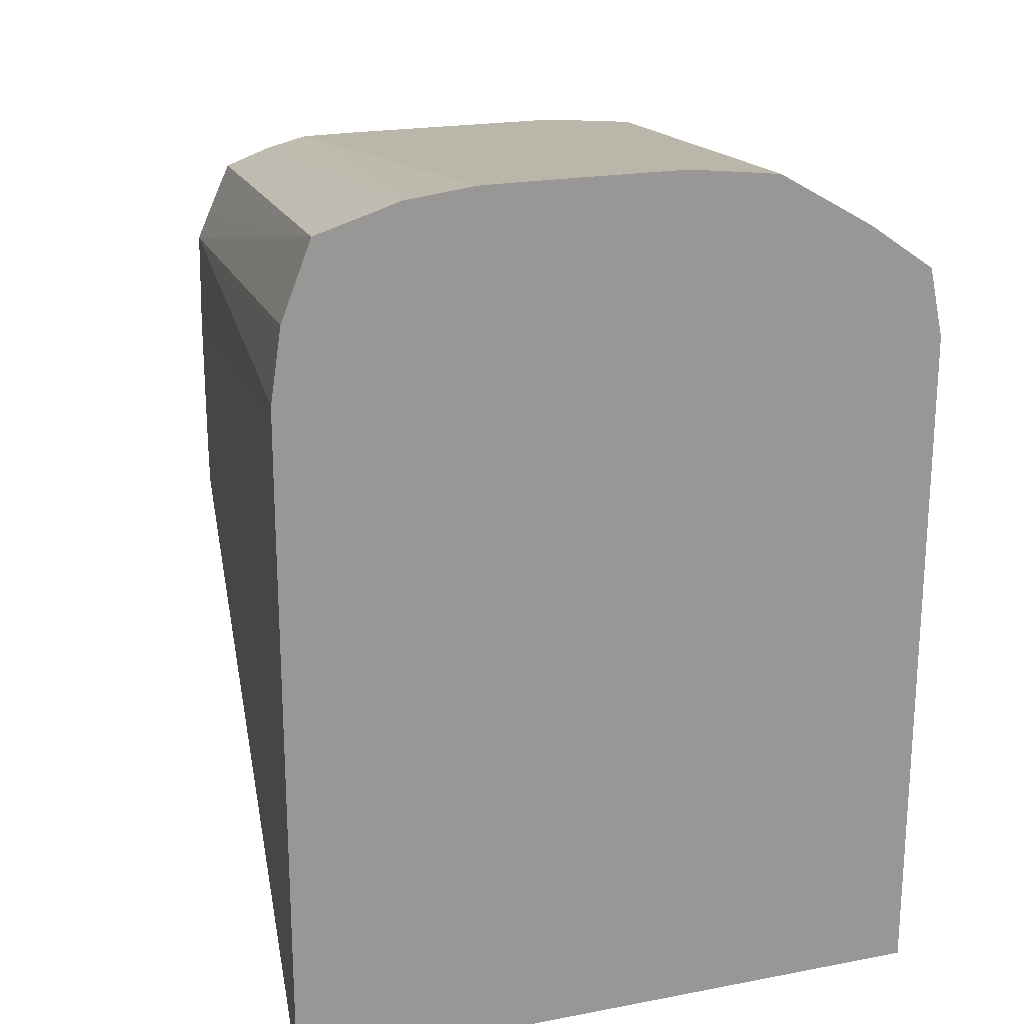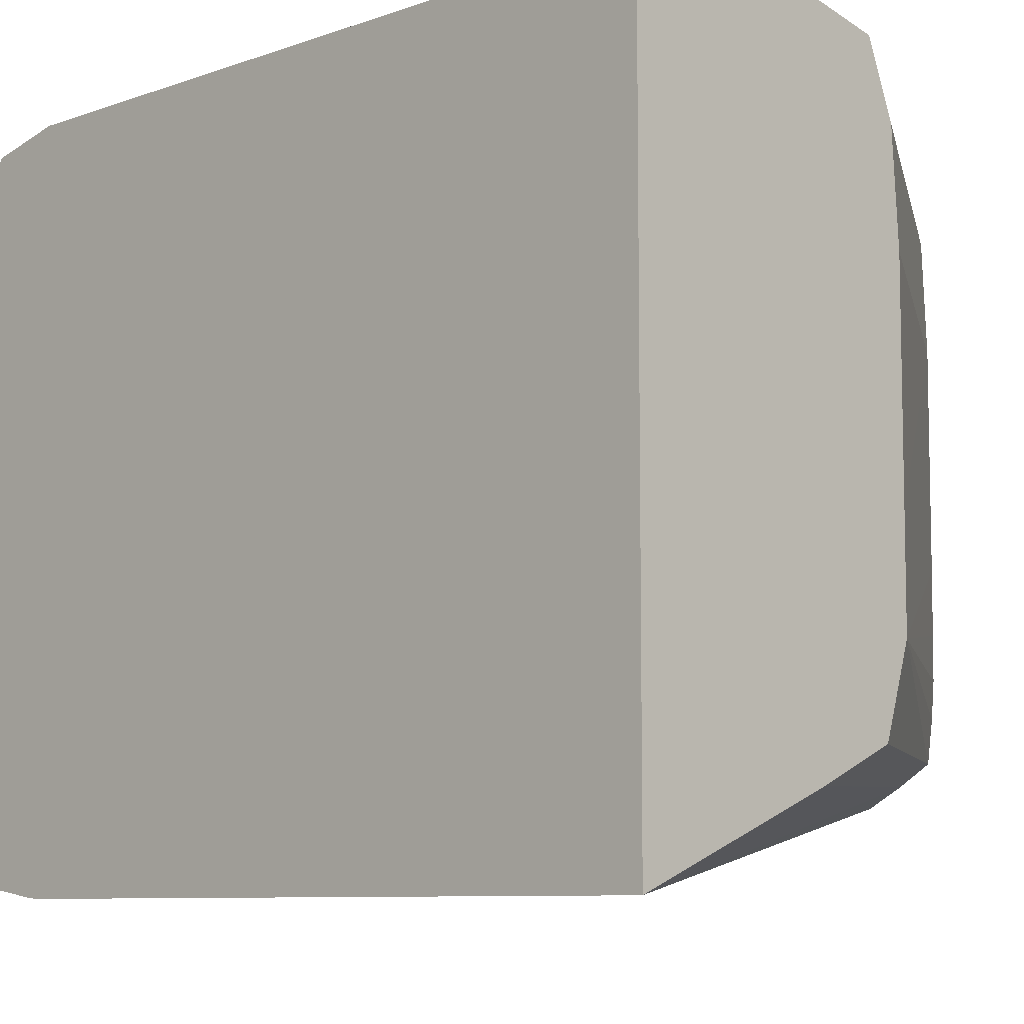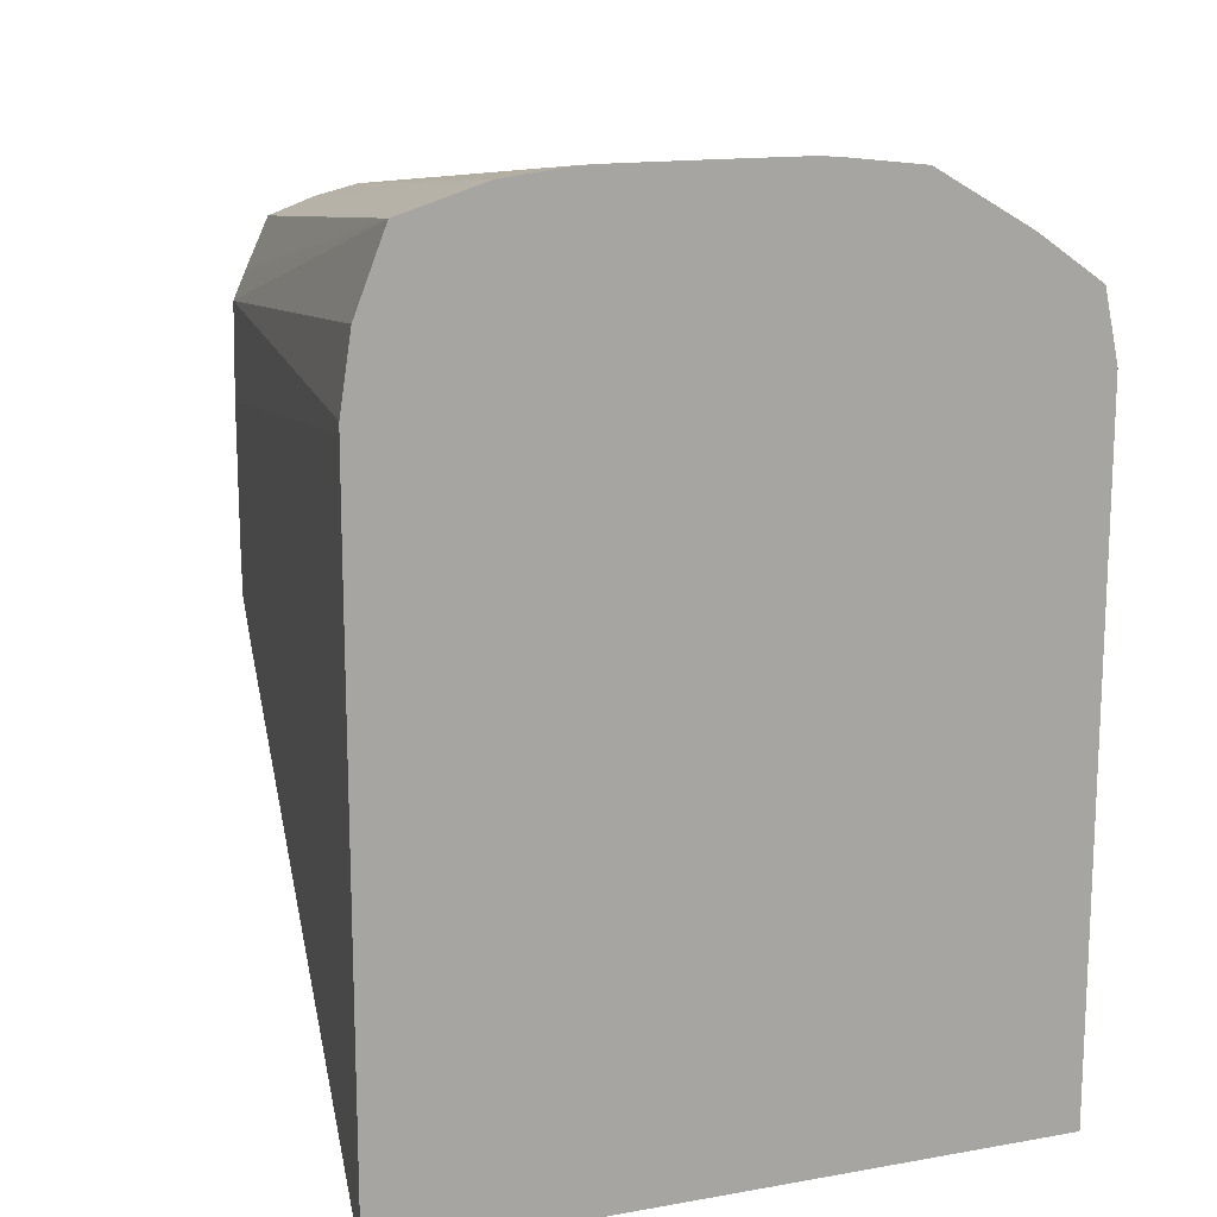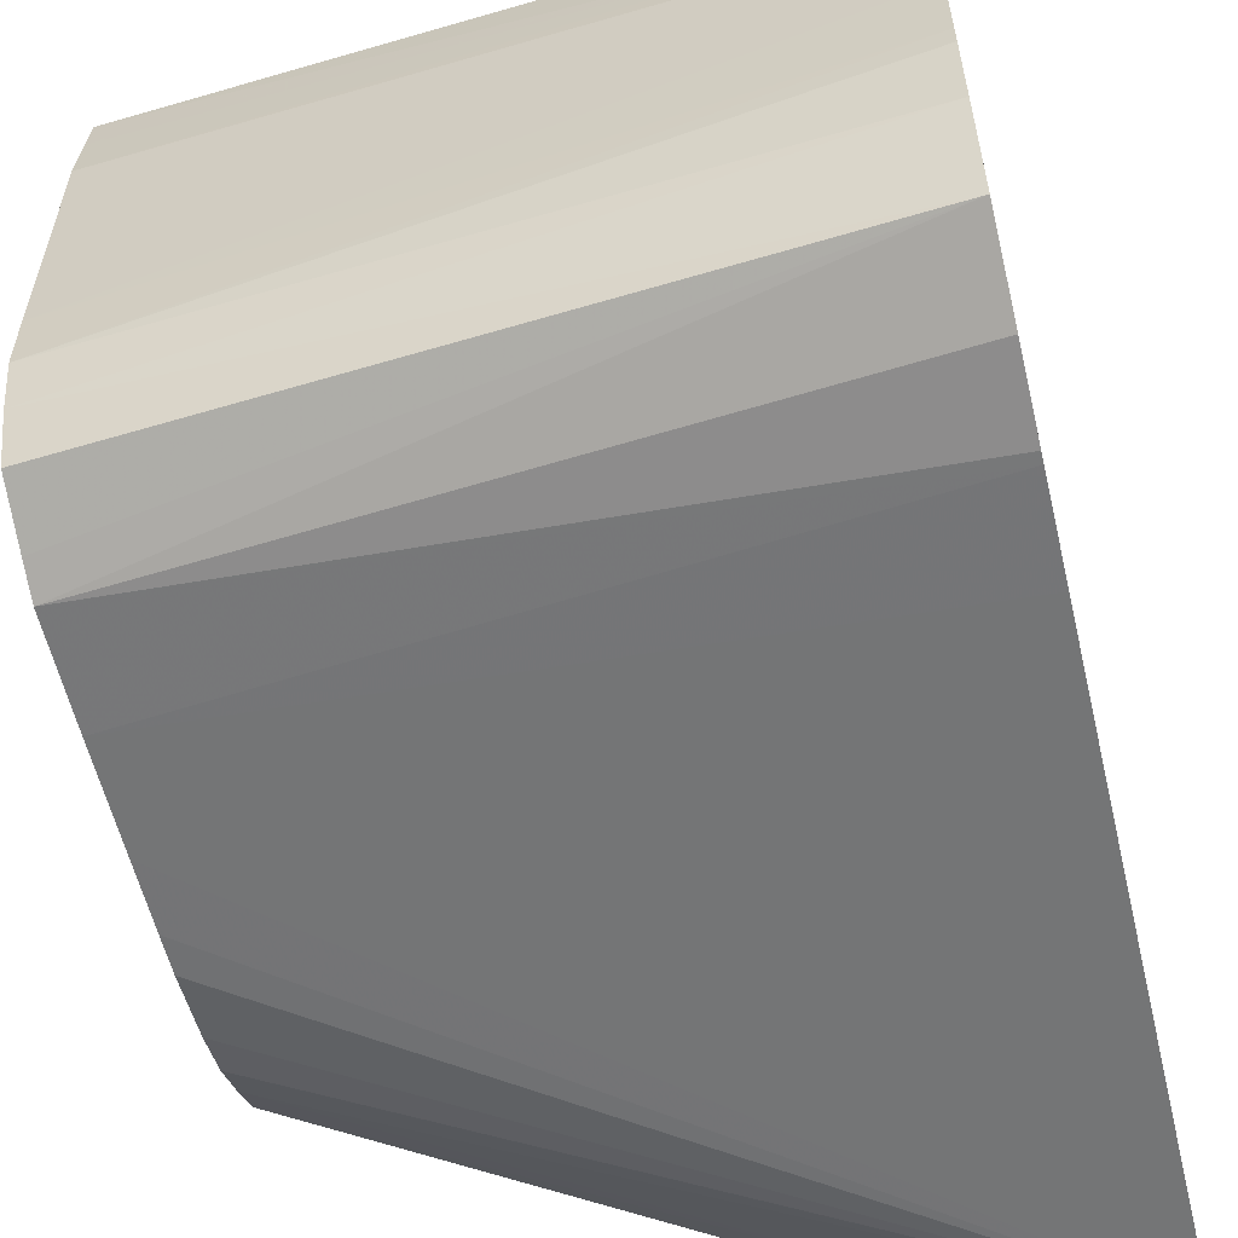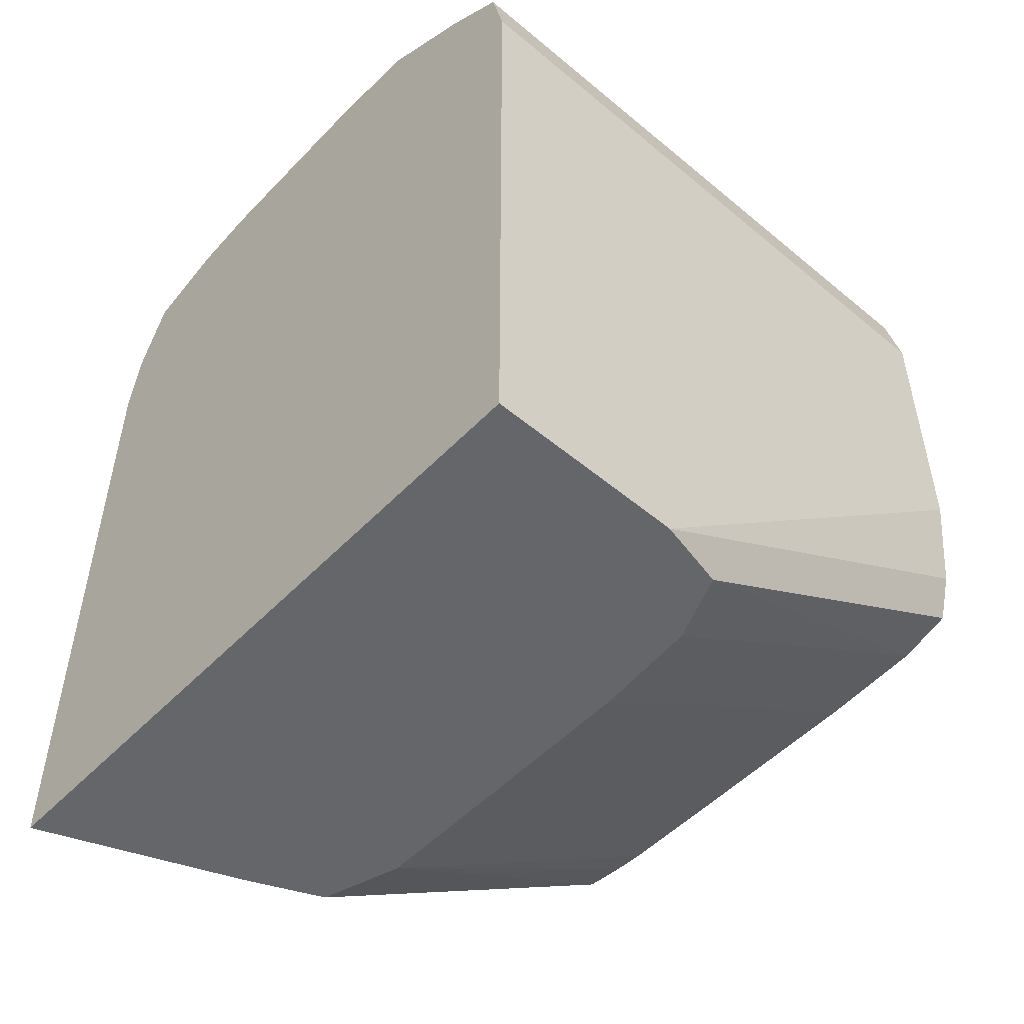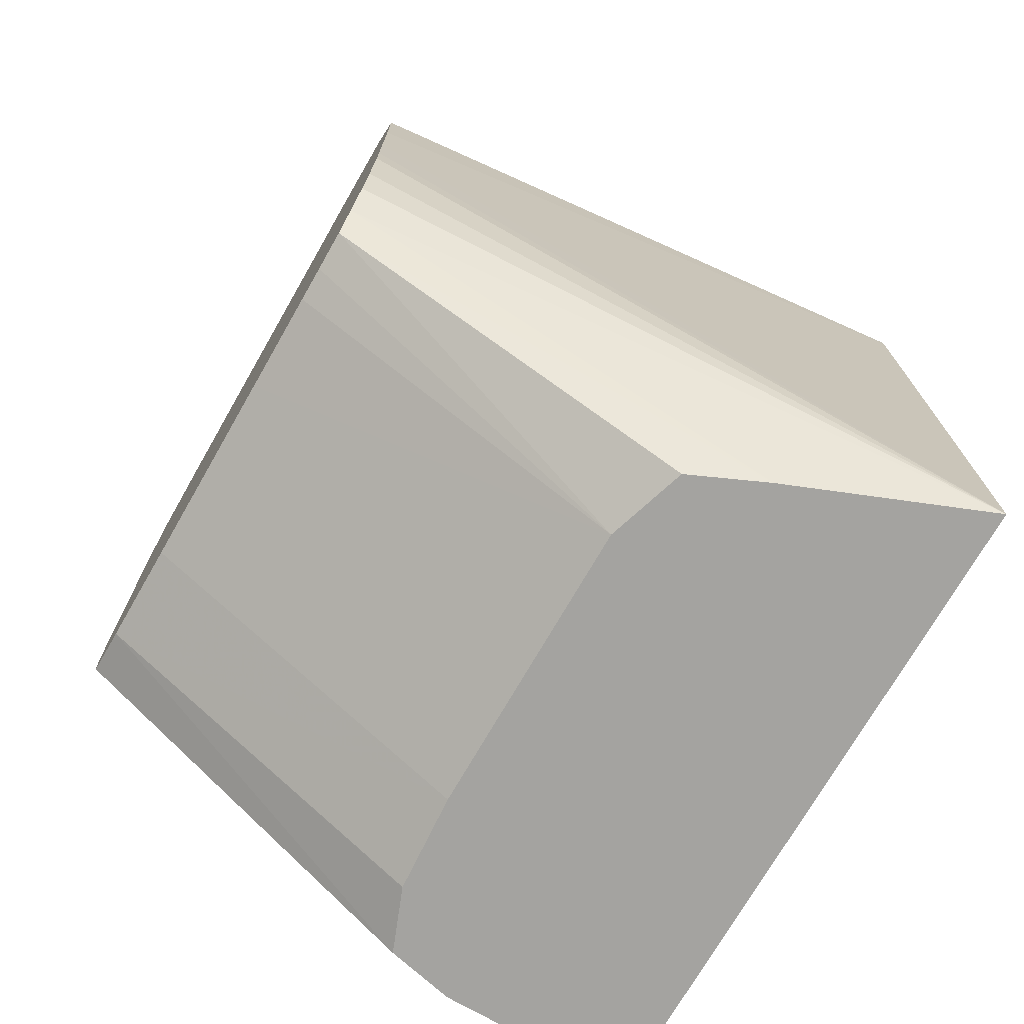
<metadata>
{"format":"obj","ext":"obj","renderer":"f3d","projection":"perspective","resolution":1024,"background":"white","views":[{"elev":20.8,"azim":-108.9,"up":"+Y"},{"elev":-8.1,"azim":-45.0,"up":"+Z"},{"elev":15.0,"azim":-110.6,"up":"+Y"},{"elev":-58.4,"azim":-166.6,"up":"+Z"},{"elev":-51.7,"azim":-42.1,"up":"+Y"},{"elev":-73.0,"azim":150.1,"up":"+Y"}]}
</metadata>
<code>
v -0.04747 -0.08435 -0.0509
v -0.05203 -0.08435 -0.0509
v -0.04747 -0.0865 -0.0509
v -0.04747 -0.08385 -0.05101
v -0.05203 -0.08385 -0.05101
v -0.05203 -0.08938 -0.0509
v -0.05134 -0.08938 -0.0509
v -0.05062 -0.08938 -0.0509
v -0.04747 -0.08725 -0.05099
v -0.04747 -0.08376 -0.0512
v -0.05203 -0.0831 -0.0522
v -0.05203 -0.08351 -0.05149
v -0.05203 -0.08938 -0.05573
v -0.05013 -0.08938 -0.05101
v -0.04747 -0.08761 -0.05109
v -0.04747 -0.08363 -0.05148
v -0.05203 -0.08304 -0.05274
v -0.05203 -0.08507 -0.05573
v -0.04747 -0.08579 -0.05528
v -0.04747 -0.08624 -0.05528
v -0.04747 -0.0865 -0.05527
v -0.04747 -0.08694 -0.05522
v -0.04747 -0.08722 -0.05514
v -0.04747 -0.08747 -0.05501
v -0.05062 -0.08938 -0.05516
v -0.04995 -0.08938 -0.05147
v -0.04747 -0.08772 -0.05146
v -0.04747 -0.0836 -0.05177
v -0.05203 -0.08302 -0.05291
v -0.04747 -0.08357 -0.0522
v -0.05203 -0.08442 -0.05573
v -0.04747 -0.08507 -0.05528
v -0.04747 -0.08769 -0.05487
v -0.05062 -0.08938 -0.05516
v -0.04995 -0.08938 -0.05148
v -0.04747 -0.08775 -0.0522
v -0.0499 -0.08938 -0.0522
v -0.05203 -0.08302 -0.05348
v -0.04747 -0.08357 -0.05392
v -0.05203 -0.08435 -0.05573
v -0.04747 -0.08435 -0.05527
v -0.04747 -0.08773 -0.05459
v -0.0499 -0.08938 -0.05434
v -0.05008 -0.08938 -0.05492
v -0.04747 -0.08775 -0.05291
v -0.0499 -0.08938 -0.0529
v -0.0499 -0.08938 -0.05363
v -0.05203 -0.08302 -0.05363
v -0.04747 -0.08357 -0.05434
v -0.05203 -0.08302 -0.05419
v -0.05203 -0.08383 -0.05565
v -0.05203 -0.08327 -0.05543
v -0.04747 -0.08414 -0.05517
v -0.04747 -0.08775 -0.05434
v -0.04747 -0.08775 -0.05405
v -0.04747 -0.08775 -0.05363
v -0.04747 -0.08365 -0.05466
v -0.05203 -0.08309 -0.05483
v -0.05203 -0.08303 -0.05434
v -0.04747 -0.08377 -0.055
f 1 2 6
f 1 6 7
f 1 7 3
f 1 3 9
f 1 9 15
f 1 15 27
f 1 27 36
f 1 36 45
f 1 45 56
f 1 56 55
f 1 55 54
f 1 54 42
f 1 42 33
f 1 33 24
f 1 24 23
f 1 23 22
f 1 22 21
f 1 21 20
f 1 20 19
f 1 19 32
f 1 32 41
f 1 41 53
f 1 53 60
f 1 60 57
f 1 57 49
f 1 49 39
f 1 39 30
f 1 30 28
f 1 28 16
f 1 16 10
f 1 10 4
f 1 4 5
f 1 5 2
f 2 5 12
f 2 12 11
f 2 11 17
f 2 17 29
f 2 29 38
f 2 38 48
f 2 48 50
f 2 50 59
f 2 59 58
f 2 58 52
f 2 52 51
f 2 51 40
f 2 40 31
f 2 31 18
f 2 18 13
f 2 13 6
f 3 7 8
f 3 8 9
f 4 10 11
f 4 11 12
f 4 12 5
f 6 13 25
f 6 25 34
f 6 34 44
f 6 44 43
f 6 43 47
f 6 47 46
f 6 46 37
f 6 37 35
f 6 35 26
f 6 26 14
f 6 14 8
f 6 8 7
f 8 14 15
f 8 15 9
f 10 16 11
f 11 16 17
f 13 18 32
f 13 32 19
f 13 19 20
f 13 20 21
f 13 21 22
f 13 22 23
f 13 23 24
f 13 24 25
f 14 26 27
f 14 27 15
f 16 28 17
f 17 28 30
f 17 30 29
f 18 31 32
f 24 33 34
f 24 34 25
f 26 35 27
f 27 35 37
f 27 37 36
f 29 30 38
f 30 39 48
f 30 48 38
f 31 40 41
f 31 41 32
f 33 42 43
f 33 43 44
f 33 44 34
f 36 37 46
f 36 46 47
f 36 47 43
f 36 43 45
f 39 49 50
f 39 50 48
f 40 51 41
f 41 51 52
f 41 52 53
f 42 54 43
f 43 54 55
f 43 55 56
f 43 56 45
f 49 57 58
f 49 58 59
f 49 59 50
f 52 58 57
f 52 57 60
f 52 60 53

</code>
